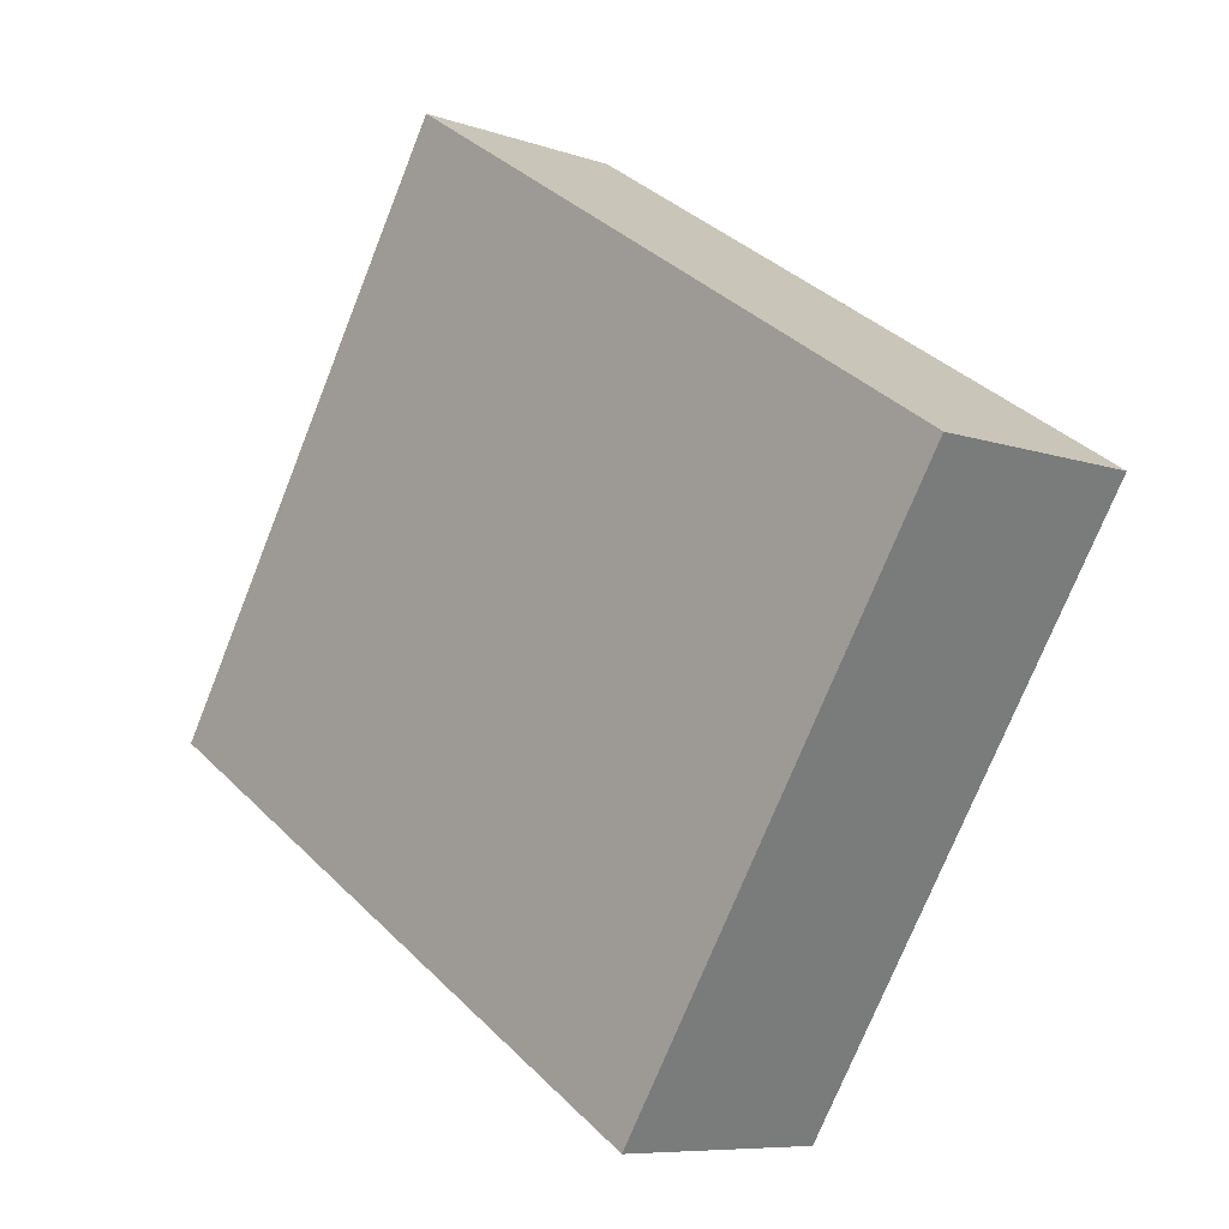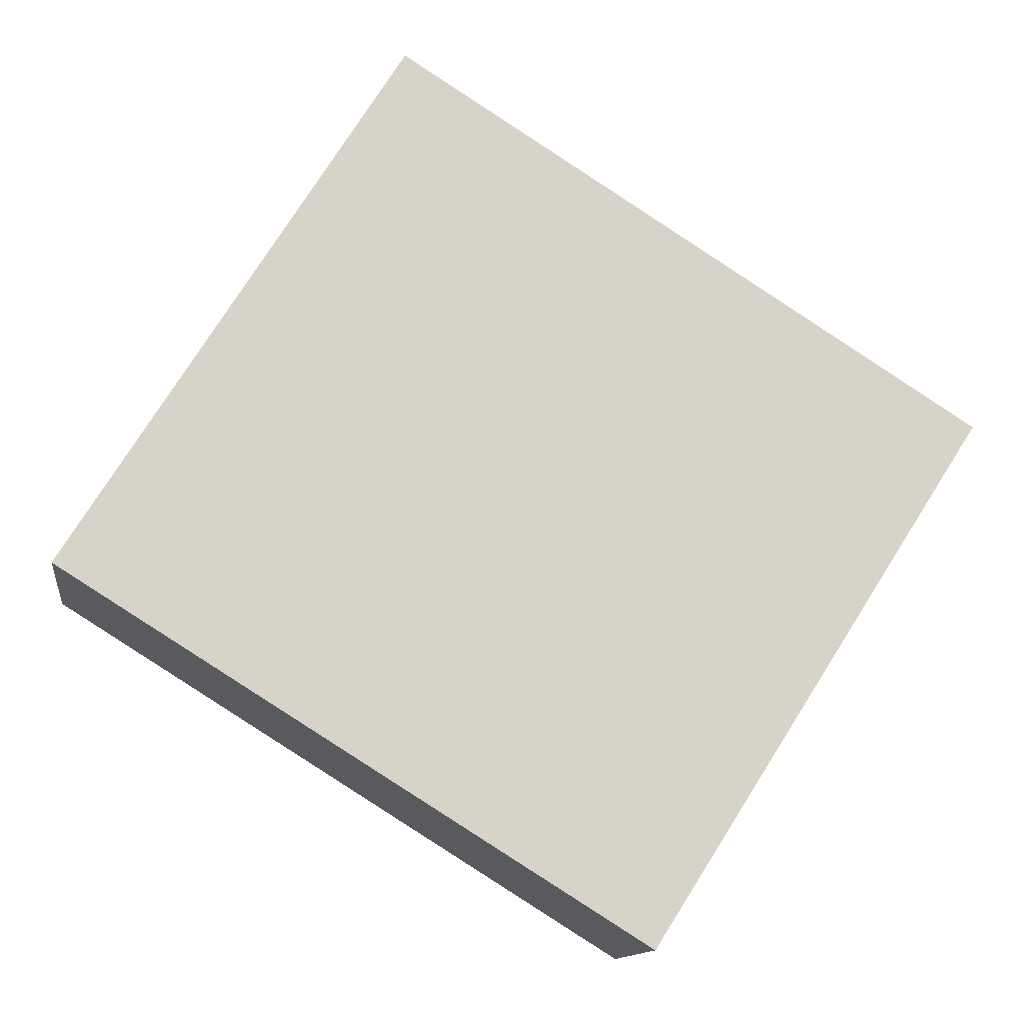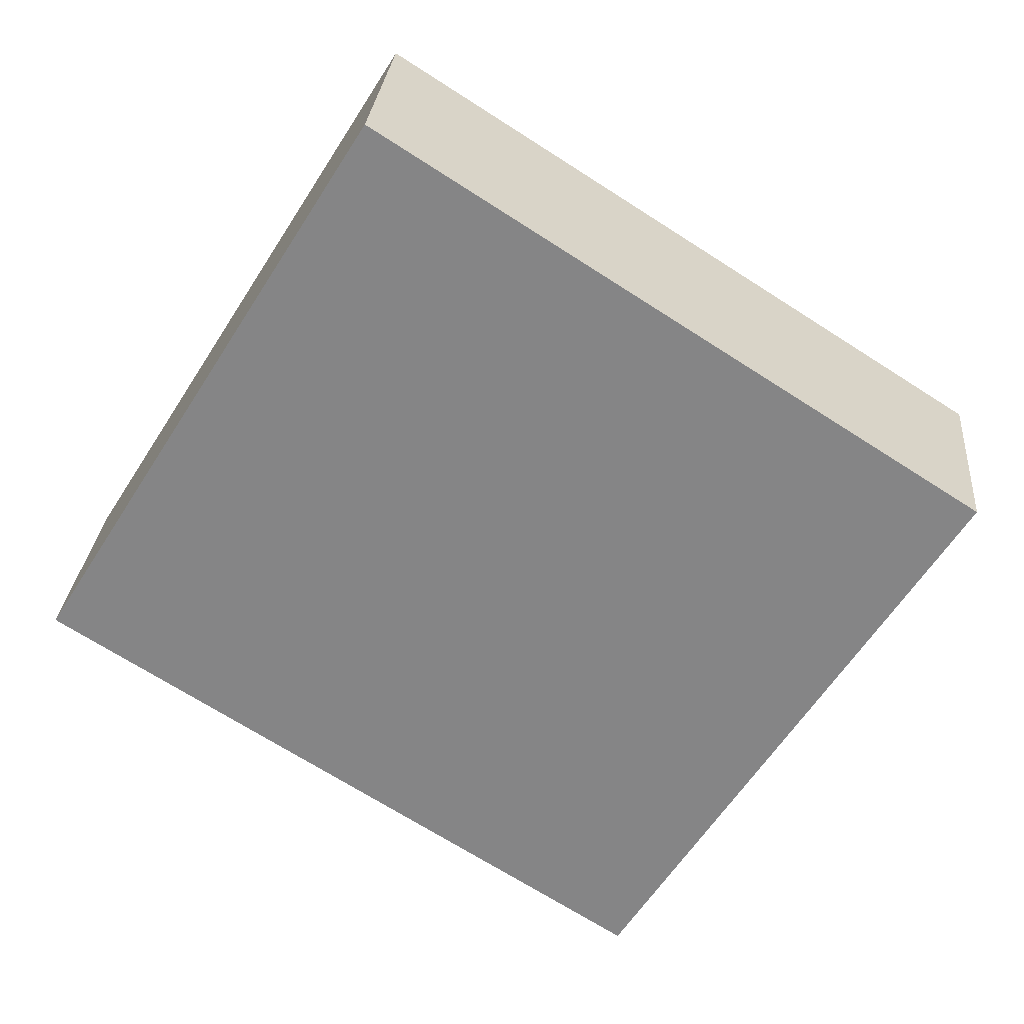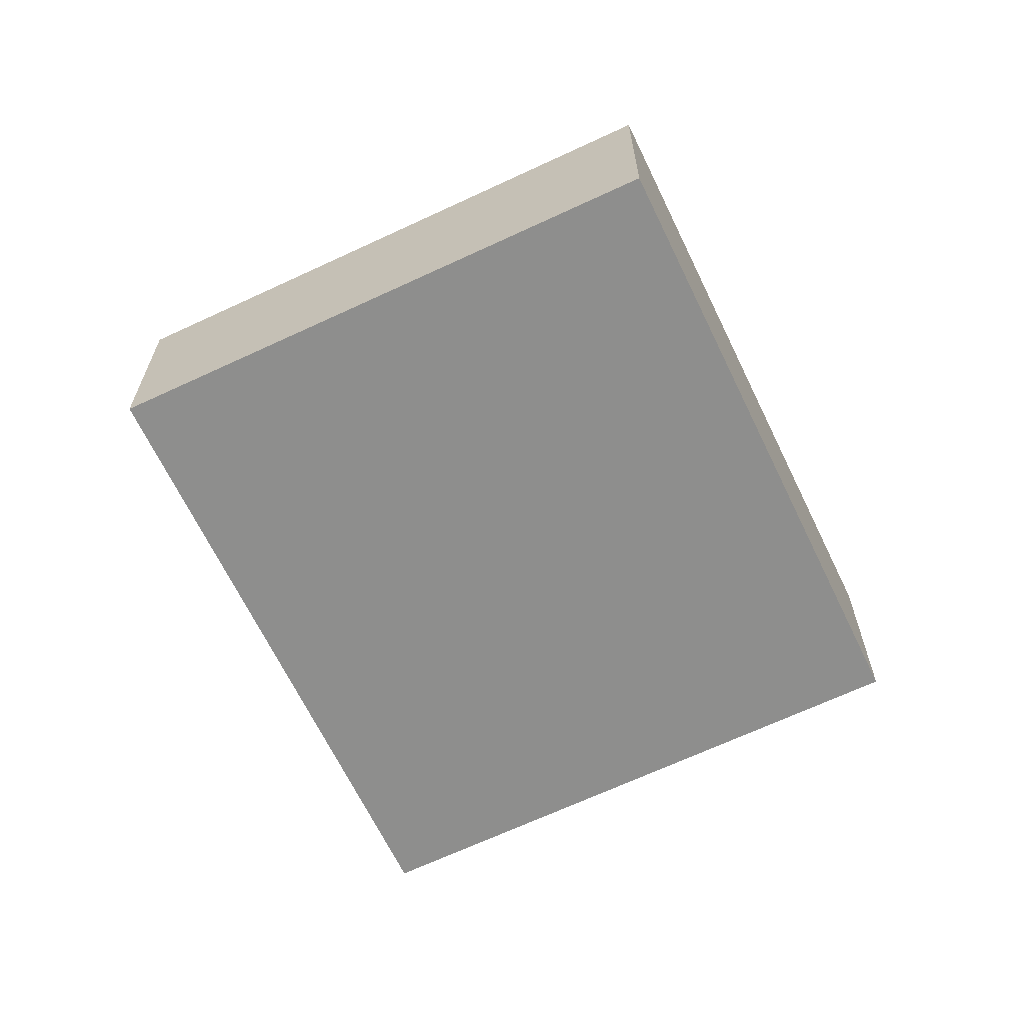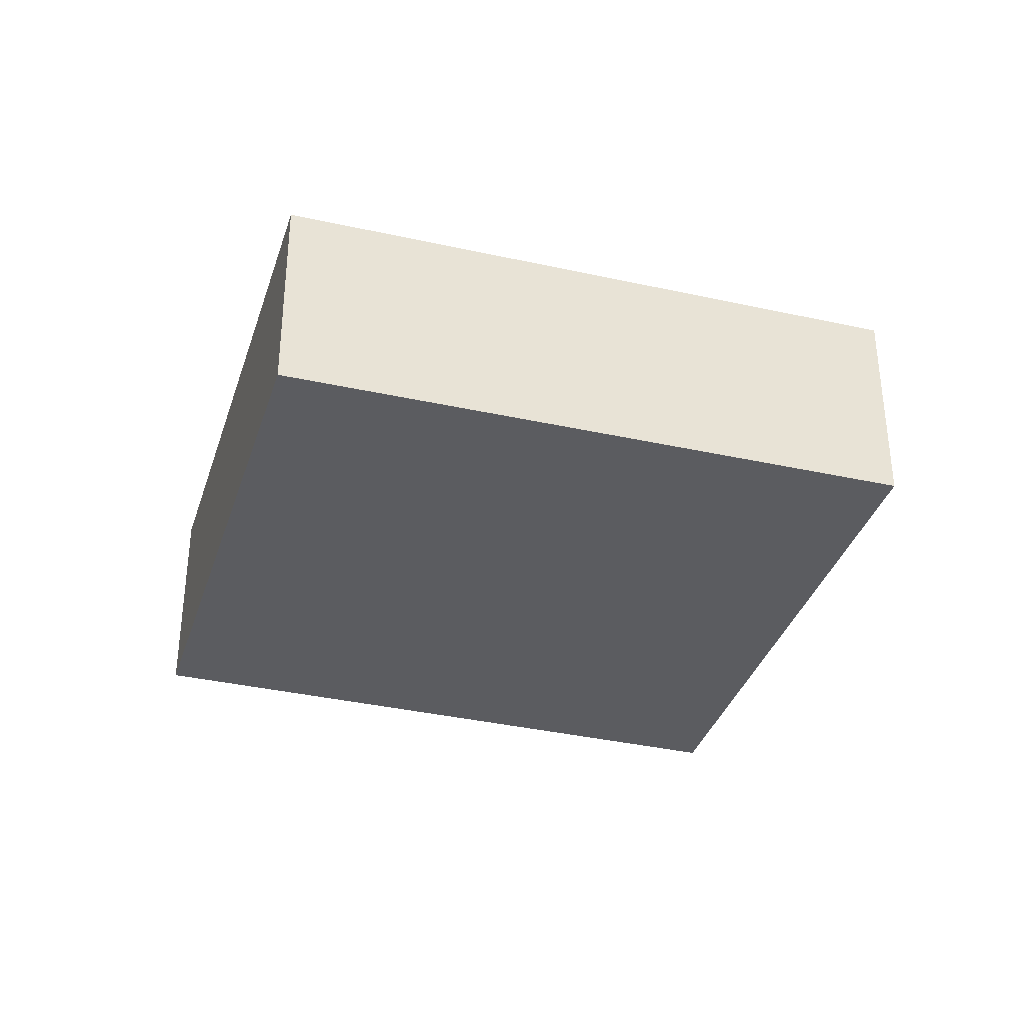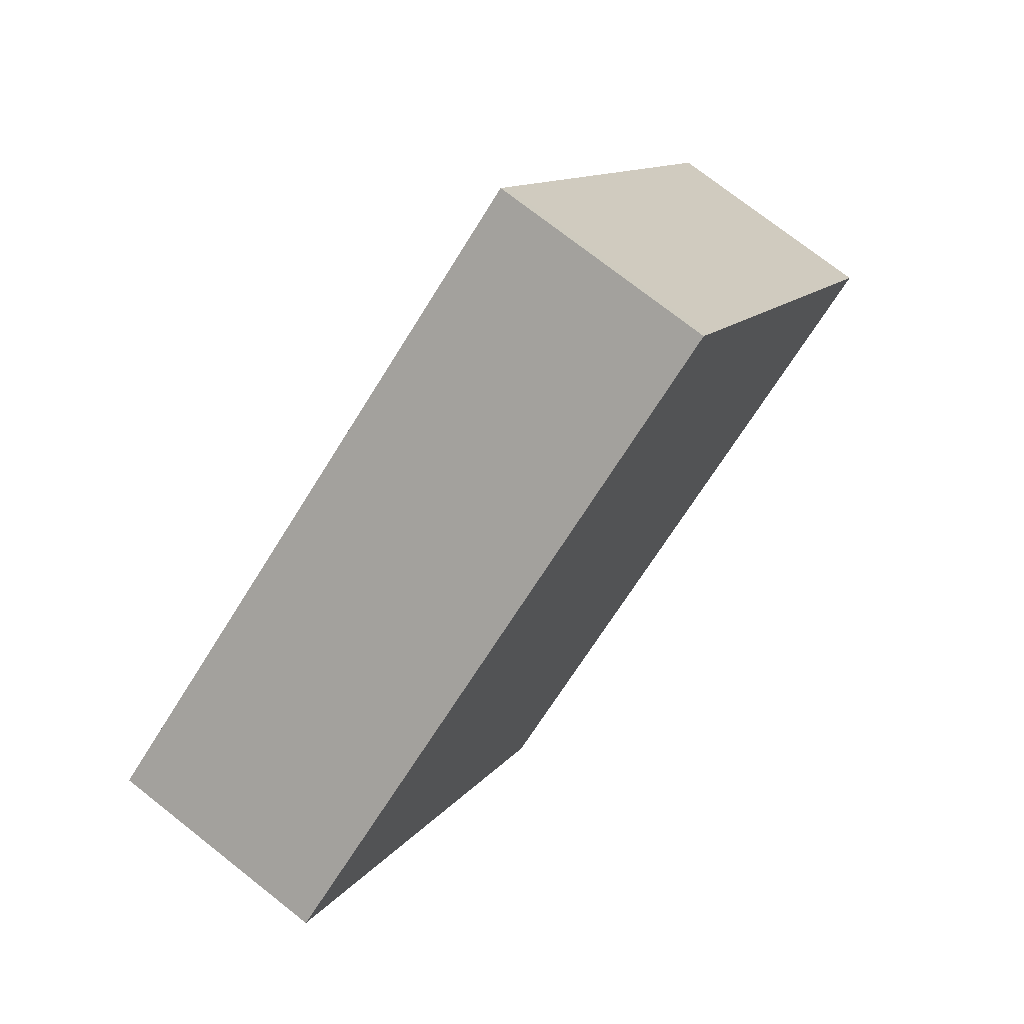
<metadata>
{"format":"obj","ext":"obj","renderer":"f3d","projection":"perspective","resolution":1024,"background":"white","views":[{"elev":-7.9,"azim":46.0,"up":"+Z"},{"elev":-12.5,"azim":-7.6,"up":"+Z"},{"elev":27.4,"azim":4.9,"up":"+Z"},{"elev":-64.9,"azim":147.7,"up":"+Y"},{"elev":-35.2,"azim":-164.5,"up":"+Y"},{"elev":74.2,"azim":128.2,"up":"+Z"}]}
</metadata>
<code>
v  6.058 2.31 -3.768
v  9.241 2.31 1.912
v  9.55 2.31 1.715
v  3.474 2.31 5.585
v  3.379 2.31 5.432
v  0 2.31 1.414e-16
v  9.55 -1.05e-16 1.715
v  6.058 2.307e-16 -3.768
v  0 0 0
v  3.379 -3.326e-16 5.432
v  3.474 -3.42e-16 5.585
v  9.241 -1.171e-16 1.912
g defaultobject
f 1 2 3
f 2 1 4
f 4 1 5
f 5 1 6
f 7 1 3
f 1 7 8
f 8 6 1
f 6 8 9
f 9 5 6
f 5 9 10
f 5 10 4
f 4 10 11
f 2 7 3
f 7 2 4
f 7 4 12
f 12 4 11
f 7 9 8
f 9 7 12
f 9 12 10
f 10 12 11

</code>
